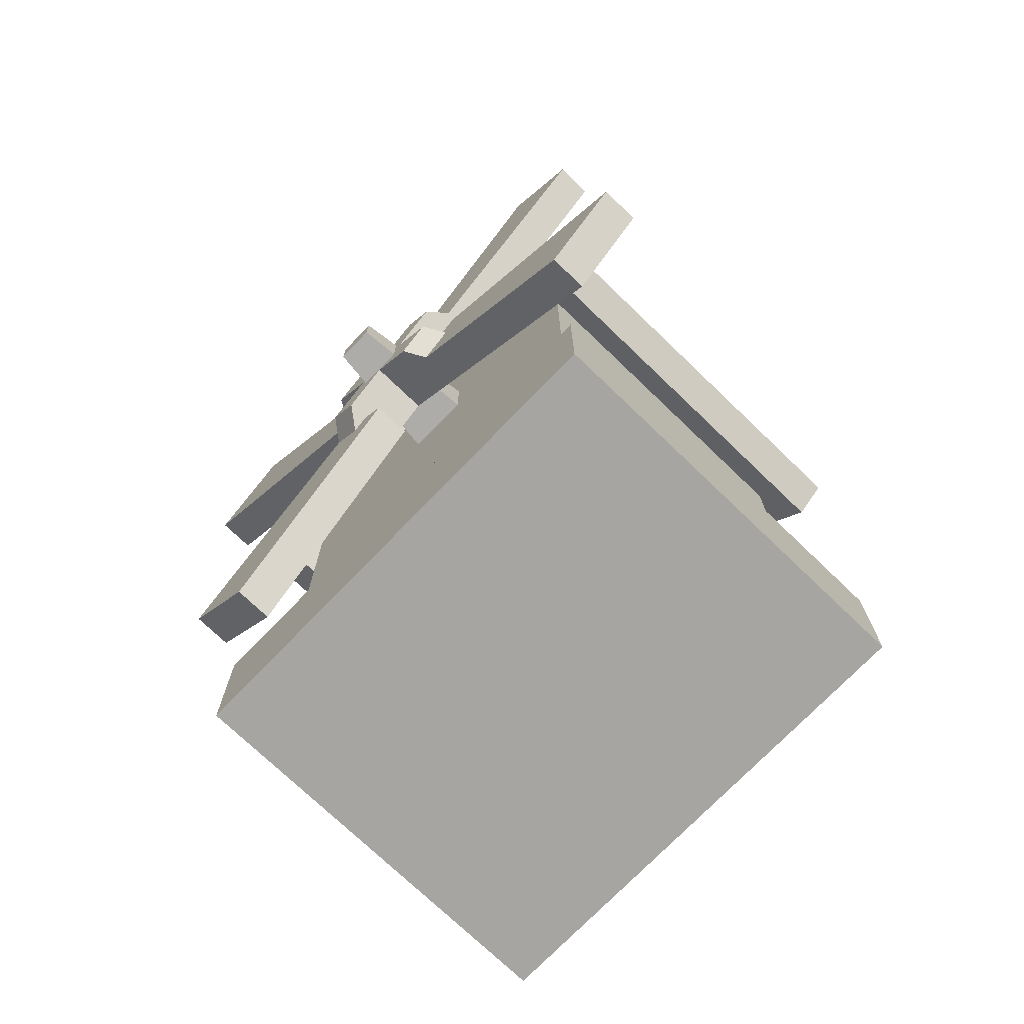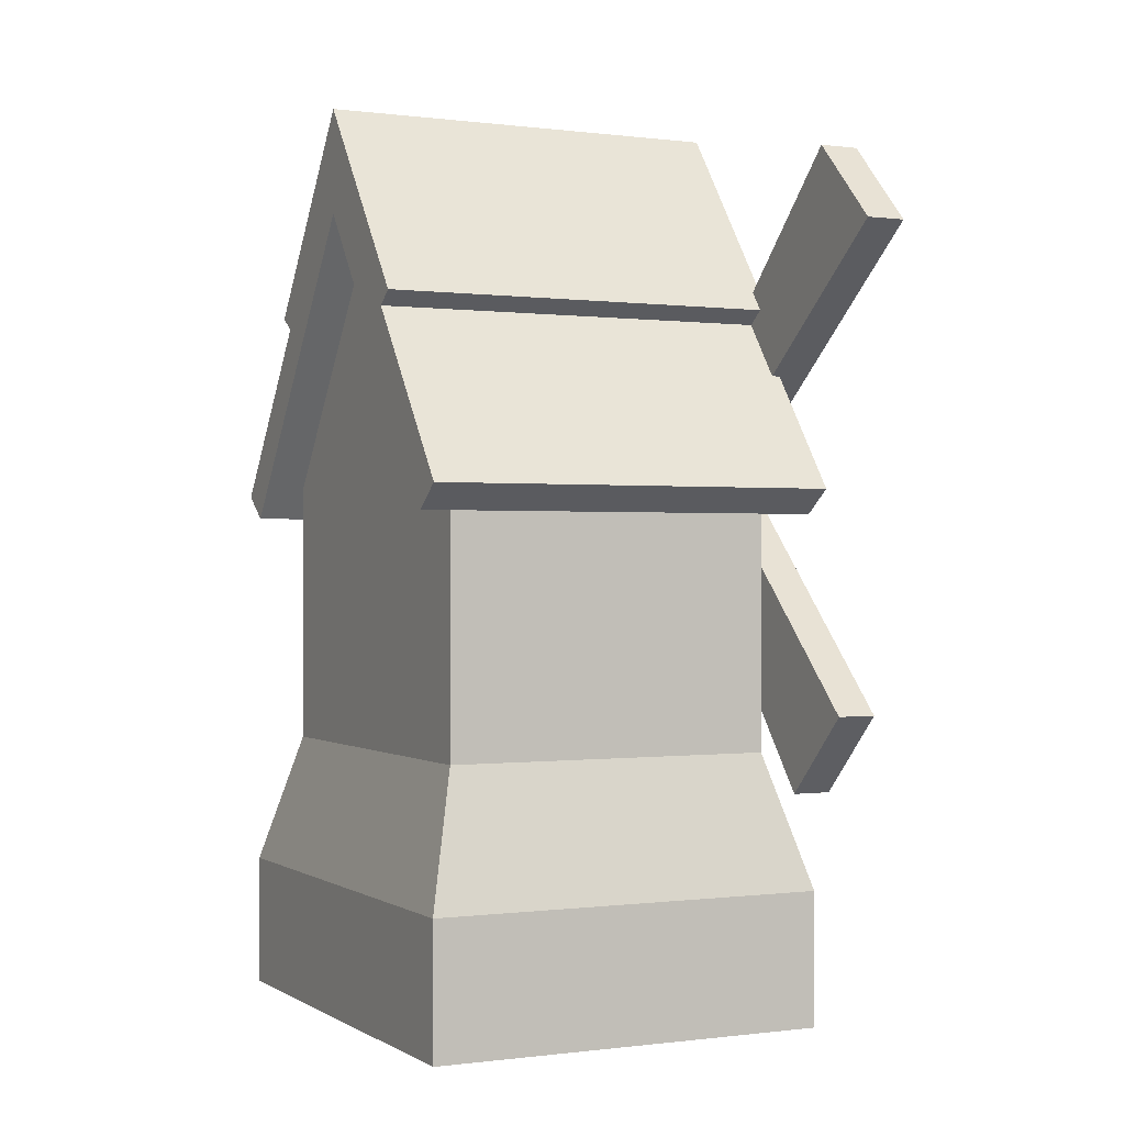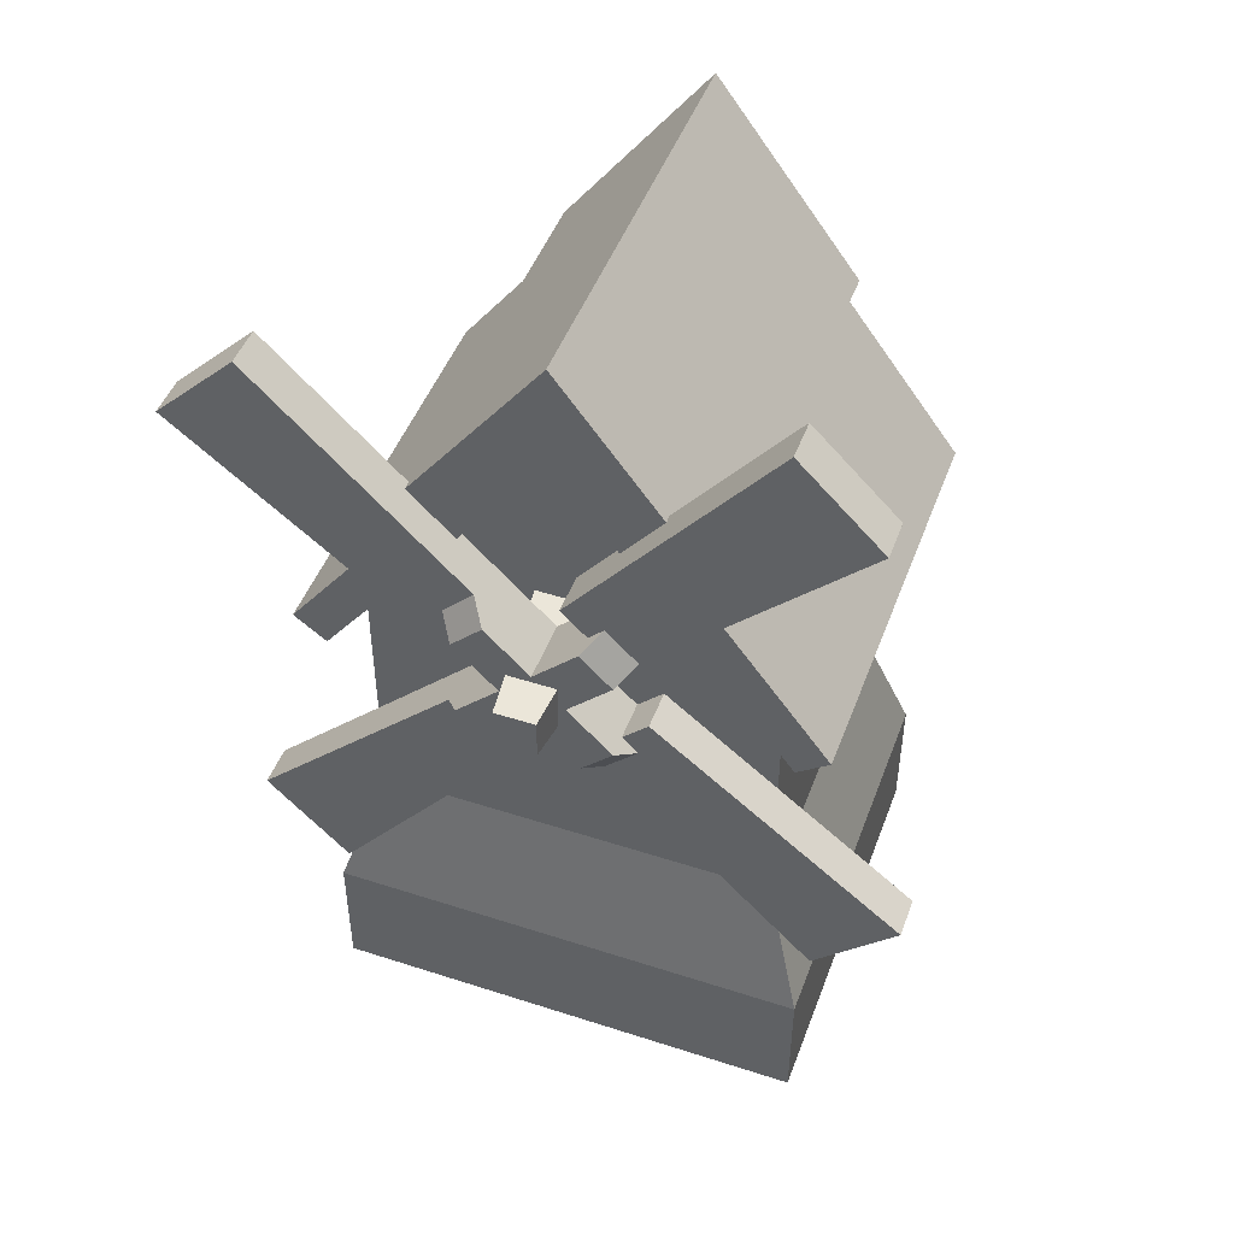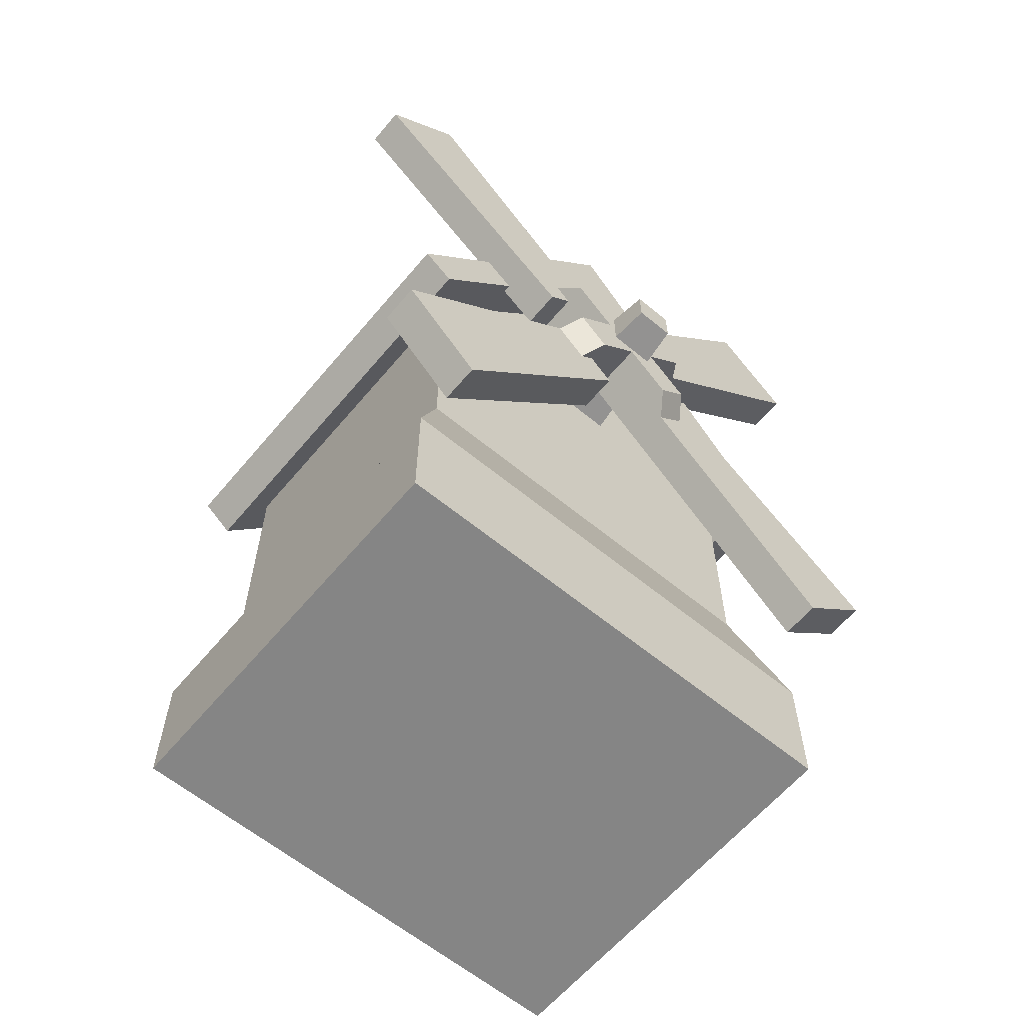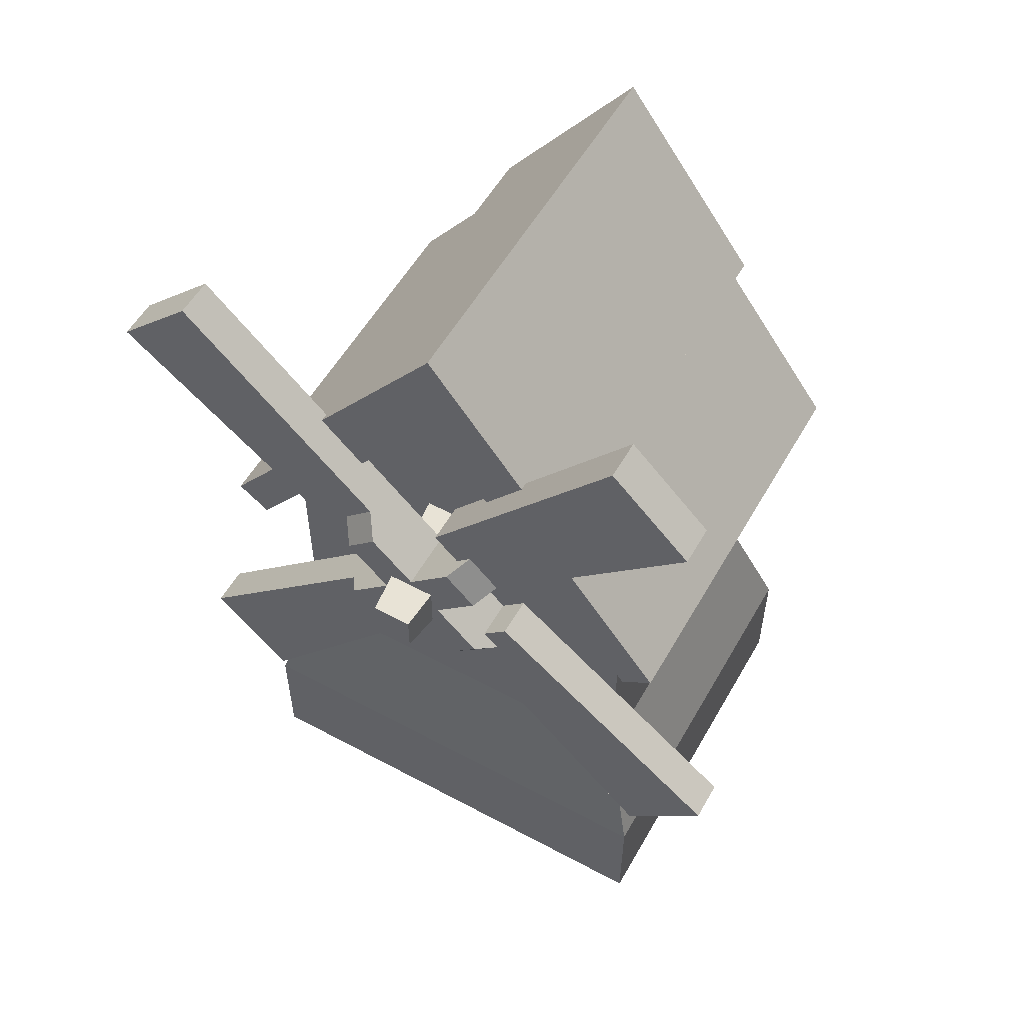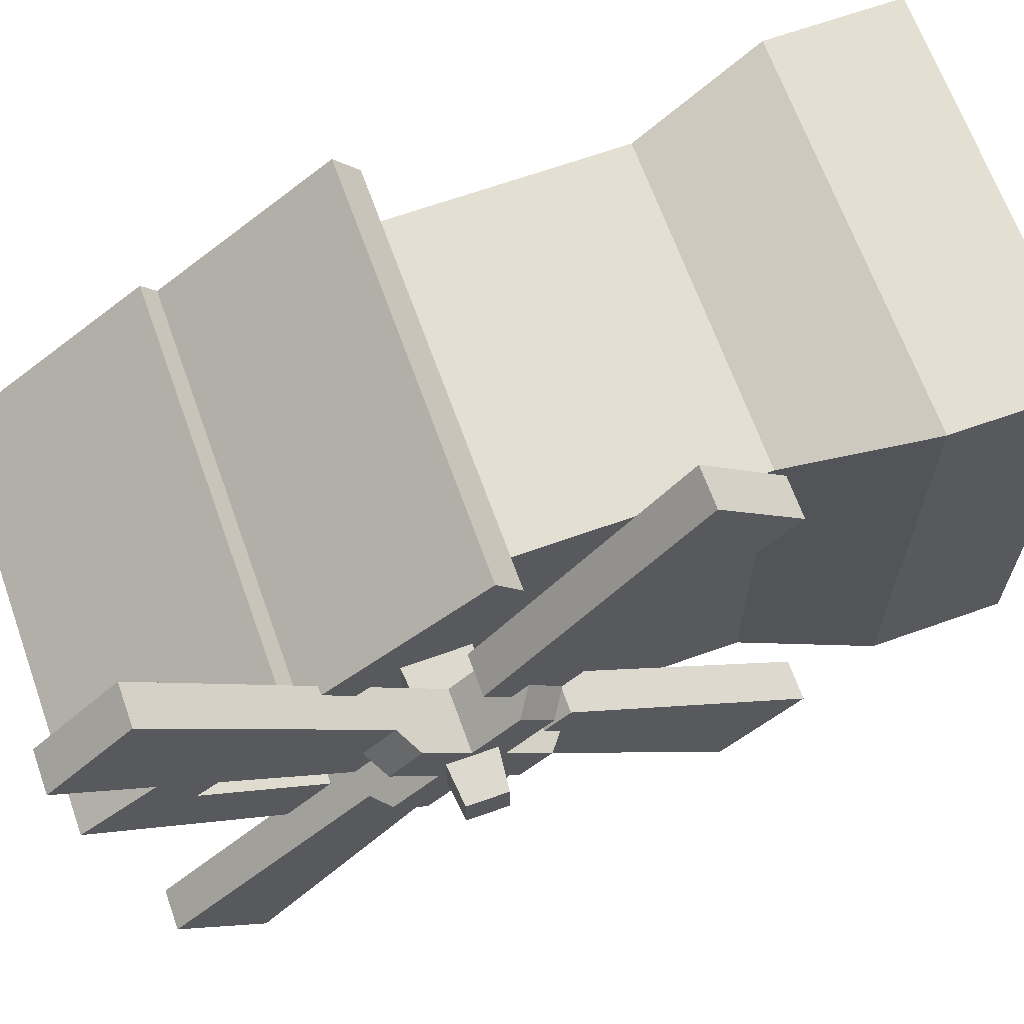
<metadata>
{"format":"obj","ext":"obj","renderer":"f3d","projection":"perspective","resolution":1024,"background":"white","views":[{"elev":-73.6,"azim":-43.9,"up":"+Y"},{"elev":-0.1,"azim":153.9,"up":"+Y"},{"elev":47.6,"azim":-69.9,"up":"+Y"},{"elev":-61.7,"azim":-129.9,"up":"+Y"},{"elev":55.7,"azim":-60.6,"up":"+Y"},{"elev":66.4,"azim":-109.7,"up":"+Z"}]}
</metadata>
<code>
g unit_mill
v 0.155 0.394 0.192
v 0.155 0.376 0.168
v -0.155 0.394 0.192
v -0.155 0.376 0.168
v 0.155 0.376 -0.168
v 0.155 0.394 -0.192
v -0.155 0.376 -0.168
v -0.155 0.394 -0.192
v 0.125 0.4 -0.15
v 0.155 0.6 1.494e-13
v 0.125 0.6 1.494e-13
v -0.125 0.4 -0.15
v -0.155 0.6 1.494e-13
v -0.125 0.6 1.494e-13
v 0.155 0.5321 0.1095
v 0.155 0.522 0.096
v -0.155 0.5321 0.1095
v -0.155 0.522 0.096
v -0.155 0.522 -0.096
v 0.155 0.522 -0.096
v -0.155 0.6781 1.494e-13
v -0.155 0.5321 -0.1095
v 0.155 0.5321 -0.1095
v 0.155 0.6781 1.494e-13
v -0.125 0.4 0.15
v 0.125 0.4 0.15
v 0.1512 0.1 -0.1815
v 0.1512 3.704e-19 -0.1815
v 0.1512 0.1 0.1815
v 0.1512 3.704e-19 0.1815
v -0.1512 0.1 0.1815
v 0.125 0.2 0.15
v -0.125 0.2 0.15
v -0.1512 0.1 -0.1815
v -0.125 0.2 -0.15
v 0.125 0.2 -0.15
v -0.1512 3.704e-19 0.1815
v -0.1512 3.704e-19 -0.1815
v -0.125 0.4 0.025
v -0.225 0.41 0.015
v -0.125 0.45 0.025
v -0.225 0.44 0.015
v -0.225 0.41 -0.015
v -0.225 0.44 -0.015
v -0.125 0.4 -0.025
v -0.125 0.45 -0.025
f 3 2 1
f 2 3 4
f 7 6 5
f 6 7 8
f 5 9 7
f 9 5 10
f 9 10 11
f 12 7 9
f 7 12 13
f 13 12 14
f 17 16 15
f 16 17 18
f 19 6 8
f 6 19 20
f 7 19 8
f 19 7 13
f 21 19 13
f 19 21 22
f 21 13 4
f 21 4 18
f 18 4 3
f 17 21 18
f 19 23 20
f 23 19 22
f 24 20 23
f 10 20 24
f 5 20 10
f 20 5 6
f 10 24 15
f 10 15 16
f 16 2 10
f 2 16 1
f 24 17 15
f 17 24 21
f 21 23 22
f 23 21 24
f 16 3 1
f 3 16 18
f 4 25 2
f 25 4 13
f 25 13 14
f 26 2 25
f 2 26 10
f 10 26 11
f 29 28 27
f 28 29 30
f 32 31 29
f 31 32 33
f 35 27 34
f 27 35 36
f 37 28 30
f 28 37 38
f 36 29 27
f 29 36 32
f 37 34 38
f 34 37 31
f 29 37 30
f 37 29 31
f 31 35 34
f 35 31 33
f 34 28 38
f 28 34 27
f 11 36 9
f 36 11 32
f 32 11 26
f 41 40 39
f 40 41 42
f 40 44 43
f 44 40 42
f 26 33 32
f 33 26 25
f 33 12 35
f 12 33 45
f 45 33 39
f 39 33 41
f 46 12 45
f 12 46 14
f 14 46 41
f 14 41 25
f 25 41 33
f 12 36 35
f 36 12 9
f 40 45 39
f 45 40 43
f 44 41 46
f 41 44 42
f 43 46 45
f 46 43 44
g mill
v -0.1786 0.3576 0.04428
v -0.1486 0.3576 0.04428
v -0.195 0.3691 0.03269
v -0.1486 0.4018 1.206e-13
v -0.195 0.4018 1.206e-13
v -0.1586 0.4018 1.206e-13
v -0.1486 0.3923 0.05586
v -0.1786 0.3923 0.05586
v -0.1486 0.425 0.02317
v -0.195 0.3923 0.05586
v -0.195 0.425 0.02317
v -0.1586 0.425 0.02317
v -0.1786 0.3807 0.06745
v -0.195 0.3923 -0.05586
v -0.195 0.425 -0.02317
v -0.195 0.3691 -0.03269
v -0.195 0.4482 1.552e-13
v -0.195 0.4809 -0.03269
v -0.195 0.4577 -0.05586
v -0.195 0.4809 0.03269
v -0.195 0.4577 0.05586
v -0.1486 0.4482 1.552e-13
v -0.1586 0.4482 1.552e-13
v -0.1486 0.4924 -0.04428
v -0.1786 0.4924 -0.04428
v -0.1786 0.4693 -0.06745
v -0.1786 0.4577 -0.05586
v -0.1486 0.4577 -0.05586
v -0.1486 0.425 -0.02317
v -0.1586 0.425 -0.02317
v -0.1786 0.3807 -0.06745
v -0.1786 0.3576 -0.04428
v -0.1486 0.3807 -0.06745
v -0.1486 0.3691 -0.03269
v -0.1786 0.3691 -0.03269
v -0.1786 0.4924 0.04428
v -0.1786 0.4693 0.06745
v -0.1486 0.4693 0.06745
v -0.1486 0.4809 0.03269
v -0.1786 0.4809 0.03269
v -0.1486 0.4924 0.04428
v -0.1486 0.4693 -0.06745
v -0.1486 0.3807 0.06745
v -0.1486 0.3576 -0.04428
v -0.1486 0.411 0.07452
v -0.1486 0.2063 0.1956
v -0.1486 0.2667 0.2561
v -0.1786 0.2063 0.1956
v -0.1786 0.411 0.07452
v -0.1786 0.2667 0.2561
v -0.1486 0.5833 -0.2561
v -0.1486 0.439 -0.07452
v -0.1486 0.6437 -0.1956
v -0.1786 0.439 -0.07452
v -0.1786 0.6437 -0.1956
v -0.1786 0.5833 -0.2561
v -0.1786 0.2294 -0.2187
v -0.1786 0.1689 -0.1583
v -0.1786 0.3505 -0.01403
v -0.1486 0.4995 0.01403
v -0.1486 0.6811 0.1583
v -0.1486 0.6206 0.2187
v -0.1786 0.4995 0.01403
v -0.1786 0.6811 0.1583
v -0.1786 0.6206 0.2187
v -0.1486 0.2294 -0.2187
v -0.1486 0.1689 -0.1583
v -0.1486 0.3505 -0.01403
v -0.1622 0.2667 0.2561
v -0.1622 0.5833 -0.2561
v -0.1622 0.1689 -0.1583
v -0.1622 0.6811 0.1583
f 49 48 47
f 48 49 50
f 50 49 51
f 50 51 52
f 55 54 53
f 54 55 56
f 56 55 57
f 57 55 58
f 56 59 54
f 62 61 60
f 61 62 51
f 63 61 51
f 64 61 63
f 61 64 65
f 63 51 49
f 63 49 57
f 57 49 56
f 57 66 63
f 66 57 67
f 47 56 49
f 56 47 59
f 70 69 68
f 69 70 63
f 63 70 64
f 64 70 71
f 65 71 72
f 71 65 64
f 72 73 65
f 74 65 73
f 75 65 74
f 76 65 75
f 65 76 61
f 78 60 77
f 60 78 62
f 77 75 79
f 75 77 76
f 76 77 61
f 61 77 60
f 52 80 50
f 80 52 81
f 81 52 51
f 81 51 62
f 62 78 81
f 67 82 66
f 82 67 83
f 84 58 55
f 58 84 83
f 58 83 57
f 57 83 67
f 69 85 68
f 85 69 86
f 86 69 63
f 86 63 66
f 66 82 86
f 85 55 68
f 55 85 84
f 84 85 87
f 48 68 55
f 50 68 48
f 75 68 50
f 75 70 68
f 74 70 75
f 70 74 88
f 48 55 53
f 48 53 89
f 80 75 50
f 90 75 80
f 75 90 79
f 91 89 53
f 92 89 91
f 89 92 48
f 92 91 93
f 94 59 47
f 59 94 95
f 95 94 96
f 95 54 59
f 99 98 97
f 98 99 88
f 88 99 70
f 74 98 88
f 73 72 100
f 101 100 72
f 100 101 102
f 101 72 71
f 104 77 103
f 77 104 78
f 78 104 105
f 78 105 81
f 107 85 106
f 85 107 87
f 87 107 84
f 84 107 108
f 86 110 109
f 110 86 82
f 110 82 83
f 110 83 111
f 79 113 112
f 113 79 90
f 113 90 114
f 114 90 80
f 115 92 93
f 92 115 94
f 94 115 96
f 54 91 53
f 91 54 95
f 94 48 92
f 48 94 47
f 95 93 91
f 93 95 115
f 115 95 96
f 99 71 70
f 71 99 101
f 73 98 74
f 98 73 100
f 116 99 97
f 99 116 101
f 101 116 102
f 100 97 98
f 97 100 116
f 116 100 102
f 103 117 104
f 117 103 113
f 113 103 112
f 112 77 79
f 77 112 103
f 80 105 114
f 105 80 81
f 114 117 113
f 117 114 104
f 104 114 105
f 107 111 108
f 111 107 110
f 110 107 118
f 110 106 109
f 106 110 107
f 107 110 118
f 109 85 86
f 85 109 106
f 108 83 84
f 83 108 111

</code>
